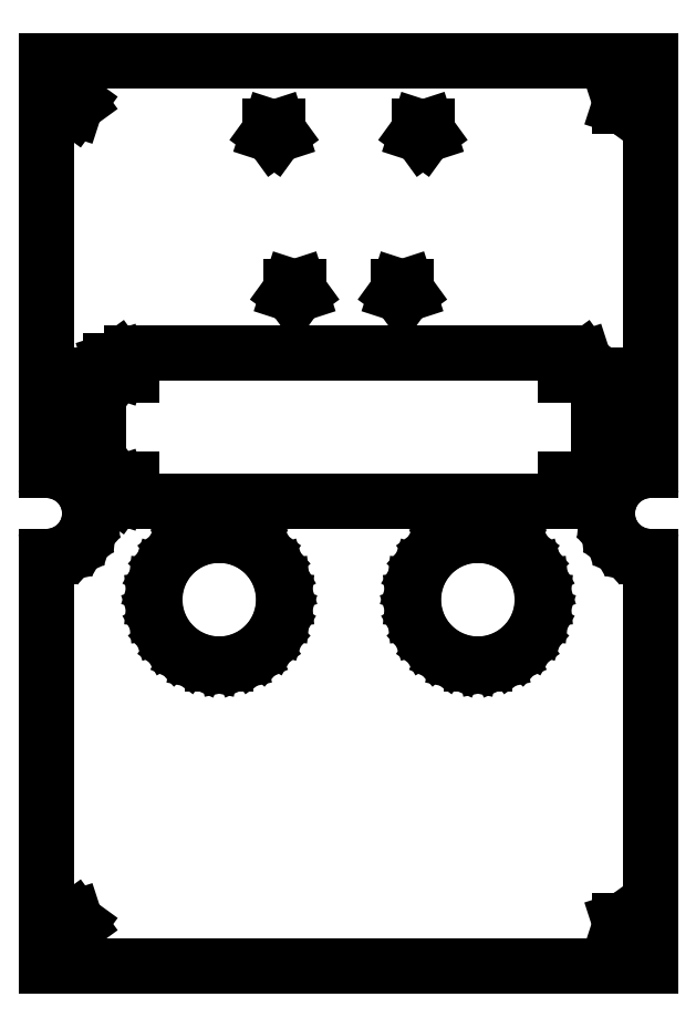
<metadata>
{"format":"dxf","ext":"dxf","renderer":"ezdxf+matplotlib","layout":"modelspace","background":"white","min_lineweight":24,"dpi":150}
</metadata>
<code>
0
SECTION
2
ENTITIES
0
LINE
8
0
10
-70
11
-70
20
-105
21
-9.945
0
LINE
8
0
10
-70
11
-68.95
20
-9.945
21
-9.945
0
LINE
8
0
10
-68.95
11
-66.91
20
-9.945
21
-9.511
0
LINE
8
0
10
-66.91
11
-65
20
-9.511
21
-8.66
0
LINE
8
0
10
-65
11
-63.31
20
-8.66
21
-7.431
0
LINE
8
0
10
-63.31
11
-61.91
20
-7.431
21
-5.878
0
LINE
8
0
10
-61.91
11
-60.87
20
-5.878
21
-4.067
0
LINE
8
0
10
-60.87
11
-60.22
20
-4.067
21
-2.079
0
LINE
8
0
10
-60.22
11
-60
20
-2.079
21
0
0
LINE
8
0
10
-60
11
-60.22
20
0
21
2.079
0
LINE
8
0
10
-60.22
11
-60.87
20
2.079
21
4.067
0
LINE
8
0
10
-60.87
11
-61.91
20
4.067
21
5.878
0
LINE
8
0
10
-61.91
11
-63.31
20
5.878
21
7.431
0
LINE
8
0
10
-63.31
11
-65
20
7.431
21
8.66
0
LINE
8
0
10
-65
11
-66.91
20
8.66
21
9.511
0
LINE
8
0
10
-66.91
11
-68.95
20
9.511
21
9.945
0
LINE
8
0
10
-68.95
11
-70
20
9.945
21
9.945
0
LINE
8
0
10
-70
11
-70
20
9.945
21
105
0
LINE
8
0
10
-70
11
70
20
105
21
105
0
LINE
8
0
10
70
11
70
20
105
21
9.945
0
LINE
8
0
10
70
11
68.95
20
9.945
21
9.945
0
LINE
8
0
10
68.95
11
66.91
20
9.945
21
9.511
0
LINE
8
0
10
66.91
11
65
20
9.511
21
8.66
0
LINE
8
0
10
65
11
63.31
20
8.66
21
7.431
0
LINE
8
0
10
63.31
11
61.91
20
7.431
21
5.878
0
LINE
8
0
10
61.91
11
60.87
20
5.878
21
4.067
0
LINE
8
0
10
60.87
11
60.22
20
4.067
21
2.079
0
LINE
8
0
10
60.22
11
60
20
2.079
21
0
0
LINE
8
0
10
60
11
60.22
20
0
21
-2.079
0
LINE
8
0
10
60.22
11
60.87
20
-2.079
21
-4.067
0
LINE
8
0
10
60.87
11
61.91
20
-4.067
21
-5.878
0
LINE
8
0
10
61.91
11
63.31
20
-5.878
21
-7.431
0
LINE
8
0
10
63.31
11
65
20
-7.431
21
-8.66
0
LINE
8
0
10
65
11
66.91
20
-8.66
21
-9.511
0
LINE
8
0
10
66.91
11
68.95
20
-9.511
21
-9.945
0
LINE
8
0
10
68.95
11
70
20
-9.945
21
-9.945
0
LINE
8
0
10
70
11
70
20
-9.945
21
-105
0
LINE
8
0
10
70
11
-70
20
-105
21
-105
0
LINE
8
0
10
-65.21
11
-65.21
20
-96.13
21
-94.37
0
LINE
8
0
10
-65.21
11
-63.54
20
-94.37
21
-93.82
0
LINE
8
0
10
-63.54
11
-62.5
20
-93.82
21
-95.25
0
LINE
8
0
10
-62.5
11
-63.54
20
-95.25
21
-96.68
0
LINE
8
0
10
-63.54
11
-65.21
20
-96.68
21
-96.13
0
LINE
8
0
10
-65.21
11
-65.21
20
94.37
21
96.13
0
LINE
8
0
10
-65.21
11
-63.54
20
96.13
21
96.68
0
LINE
8
0
10
-63.54
11
-62.5
20
96.68
21
95.25
0
LINE
8
0
10
-62.5
11
-63.54
20
95.25
21
93.82
0
LINE
8
0
10
-63.54
11
-65.21
20
93.82
21
94.37
0
LINE
8
0
10
-58
11
-58
20
8
21
32
0
LINE
8
0
10
-58
11
-50.27
20
32
21
32
0
LINE
8
0
10
-50.27
11
-50.27
20
32
21
37.22
0
LINE
8
0
10
-50.27
11
50.27
20
37.22
21
37.22
0
LINE
8
0
10
50.27
11
50.27
20
37.22
21
32
0
LINE
8
0
10
50.27
11
58
20
32
21
32
0
LINE
8
0
10
58
11
58
20
32
21
8
0
LINE
8
0
10
58
11
50.27
20
8
21
8
0
LINE
8
0
10
50.27
11
50.27
20
8
21
2.785
0
LINE
8
0
10
50.27
11
-50.27
20
2.785
21
2.785
0
LINE
8
0
10
-50.27
11
-50.27
20
2.785
21
8
0
LINE
8
0
10
-50.27
11
-58
20
8
21
8
0
LINE
8
0
10
-55.21
11
-55.21
20
4.618
21
6.382
0
LINE
8
0
10
-55.21
11
-53.54
20
6.382
21
6.927
0
LINE
8
0
10
-53.54
11
-52.5
20
6.927
21
5.5
0
LINE
8
0
10
-52.5
11
-53.54
20
5.5
21
4.073
0
LINE
8
0
10
-53.54
11
-55.21
20
4.073
21
4.618
0
LINE
8
0
10
-55.21
11
-55.21
20
33.62
21
35.38
0
LINE
8
0
10
-55.21
11
-53.54
20
35.38
21
35.93
0
LINE
8
0
10
-53.54
11
-52.5
20
35.93
21
34.5
0
LINE
8
0
10
-52.5
11
-53.54
20
34.5
21
33.07
0
LINE
8
0
10
-53.54
11
-55.21
20
33.07
21
33.62
0
LINE
8
0
10
-45
11
-44.67
20
-20
21
-16.88
0
LINE
8
0
10
-44.67
11
-43.7
20
-16.88
21
-13.9
0
LINE
8
0
10
-43.7
11
-42.13
20
-13.9
21
-11.18
0
LINE
8
0
10
-42.13
11
-40.04
20
-11.18
21
-8.853
0
LINE
8
0
10
-40.04
11
-37.5
20
-8.853
21
-7.01
0
LINE
8
0
10
-37.5
11
-34.63
20
-7.01
21
-5.734
0
LINE
8
0
10
-34.63
11
-31.57
20
-5.734
21
-5.082
0
LINE
8
0
10
-31.57
11
-28.43
20
-5.082
21
-5.082
0
LINE
8
0
10
-28.43
11
-25.36
20
-5.082
21
-5.734
0
LINE
8
0
10
-25.36
11
-22.5
20
-5.734
21
-7.01
0
LINE
8
0
10
-22.5
11
-19.96
20
-7.01
21
-8.853
0
LINE
8
0
10
-19.96
11
-17.86
20
-8.853
21
-11.18
0
LINE
8
0
10
-17.86
11
-16.3
20
-11.18
21
-13.9
0
LINE
8
0
10
-16.3
11
-15.33
20
-13.9
21
-16.88
0
LINE
8
0
10
-15.33
11
-15
20
-16.88
21
-20
0
LINE
8
0
10
-15
11
-15.33
20
-20
21
-23.12
0
LINE
8
0
10
-15.33
11
-16.3
20
-23.12
21
-26.1
0
LINE
8
0
10
-16.3
11
-17.86
20
-26.1
21
-28.82
0
LINE
8
0
10
-17.86
11
-19.96
20
-28.82
21
-31.15
0
LINE
8
0
10
-19.96
11
-22.5
20
-31.15
21
-32.99
0
LINE
8
0
10
-22.5
11
-25.36
20
-32.99
21
-34.27
0
LINE
8
0
10
-25.36
11
-28.43
20
-34.27
21
-34.92
0
LINE
8
0
10
-28.43
11
-31.57
20
-34.92
21
-34.92
0
LINE
8
0
10
-31.57
11
-34.63
20
-34.92
21
-34.27
0
LINE
8
0
10
-34.63
11
-37.5
20
-34.27
21
-32.99
0
LINE
8
0
10
-37.5
11
-40.04
20
-32.99
21
-31.15
0
LINE
8
0
10
-40.04
11
-42.13
20
-31.15
21
-28.82
0
LINE
8
0
10
-42.13
11
-43.7
20
-28.82
21
-26.1
0
LINE
8
0
10
-43.7
11
-44.67
20
-26.1
21
-23.12
0
LINE
8
0
10
-44.67
11
-45
20
-23.12
21
-20
0
LINE
8
0
10
-18.68
11
-18.13
20
88.04
21
89.71
0
LINE
8
0
10
-18.13
11
-16.37
20
89.71
21
89.71
0
LINE
8
0
10
-16.37
11
-15.82
20
89.71
21
88.04
0
LINE
8
0
10
-15.82
11
-17.25
20
88.04
21
87
0
LINE
8
0
10
-17.25
11
-18.68
20
87
21
88.04
0
LINE
8
0
10
-13.93
11
-13.38
20
51.04
21
52.71
0
LINE
8
0
10
-13.38
11
-11.62
20
52.71
21
52.71
0
LINE
8
0
10
-11.62
11
-11.07
20
52.71
21
51.04
0
LINE
8
0
10
-11.07
11
-12.5
20
51.04
21
50
0
LINE
8
0
10
-12.5
11
-13.93
20
50
21
51.04
0
LINE
8
0
10
11.07
11
11.62
20
51.04
21
52.71
0
LINE
8
0
10
11.62
11
13.38
20
52.71
21
52.71
0
LINE
8
0
10
13.38
11
13.93
20
52.71
21
51.04
0
LINE
8
0
10
13.93
11
12.5
20
51.04
21
50
0
LINE
8
0
10
12.5
11
11.07
20
50
21
51.04
0
LINE
8
0
10
15
11
15.33
20
-20
21
-16.88
0
LINE
8
0
10
15.33
11
16.3
20
-16.88
21
-13.9
0
LINE
8
0
10
16.3
11
17.86
20
-13.9
21
-11.18
0
LINE
8
0
10
17.86
11
19.96
20
-11.18
21
-8.853
0
LINE
8
0
10
19.96
11
22.5
20
-8.853
21
-7.01
0
LINE
8
0
10
22.5
11
25.36
20
-7.01
21
-5.734
0
LINE
8
0
10
25.36
11
28.43
20
-5.734
21
-5.082
0
LINE
8
0
10
28.43
11
31.57
20
-5.082
21
-5.082
0
LINE
8
0
10
31.57
11
34.63
20
-5.082
21
-5.734
0
LINE
8
0
10
34.63
11
37.5
20
-5.734
21
-7.01
0
LINE
8
0
10
37.5
11
40.04
20
-7.01
21
-8.853
0
LINE
8
0
10
40.04
11
42.13
20
-8.853
21
-11.18
0
LINE
8
0
10
42.13
11
43.7
20
-11.18
21
-13.9
0
LINE
8
0
10
43.7
11
44.67
20
-13.9
21
-16.88
0
LINE
8
0
10
44.67
11
45
20
-16.88
21
-20
0
LINE
8
0
10
45
11
44.67
20
-20
21
-23.12
0
LINE
8
0
10
44.67
11
43.7
20
-23.12
21
-26.1
0
LINE
8
0
10
43.7
11
42.13
20
-26.1
21
-28.82
0
LINE
8
0
10
42.13
11
40.04
20
-28.82
21
-31.15
0
LINE
8
0
10
40.04
11
37.5
20
-31.15
21
-32.99
0
LINE
8
0
10
37.5
11
34.63
20
-32.99
21
-34.27
0
LINE
8
0
10
34.63
11
31.57
20
-34.27
21
-34.92
0
LINE
8
0
10
31.57
11
28.43
20
-34.92
21
-34.92
0
LINE
8
0
10
28.43
11
25.36
20
-34.92
21
-34.27
0
LINE
8
0
10
25.36
11
22.5
20
-34.27
21
-32.99
0
LINE
8
0
10
22.5
11
19.96
20
-32.99
21
-31.15
0
LINE
8
0
10
19.96
11
17.86
20
-31.15
21
-28.82
0
LINE
8
0
10
17.86
11
16.3
20
-28.82
21
-26.1
0
LINE
8
0
10
16.3
11
15.33
20
-26.1
21
-23.12
0
LINE
8
0
10
15.33
11
15
20
-23.12
21
-20
0
LINE
8
0
10
15.82
11
16.37
20
88.04
21
89.71
0
LINE
8
0
10
16.37
11
18.13
20
89.71
21
89.71
0
LINE
8
0
10
18.13
11
18.68
20
89.71
21
88.04
0
LINE
8
0
10
18.68
11
17.25
20
88.04
21
87
0
LINE
8
0
10
17.25
11
15.82
20
87
21
88.04
0
LINE
8
0
10
52.79
11
52.79
20
4.618
21
6.382
0
LINE
8
0
10
52.79
11
54.46
20
6.382
21
6.927
0
LINE
8
0
10
54.46
11
55.5
20
6.927
21
5.5
0
LINE
8
0
10
55.5
11
54.46
20
5.5
21
4.073
0
LINE
8
0
10
54.46
11
52.79
20
4.073
21
4.618
0
LINE
8
0
10
52.79
11
52.79
20
33.62
21
35.38
0
LINE
8
0
10
52.79
11
54.46
20
35.38
21
35.93
0
LINE
8
0
10
54.46
11
55.5
20
35.93
21
34.5
0
LINE
8
0
10
55.5
11
54.46
20
34.5
21
33.07
0
LINE
8
0
10
54.46
11
52.79
20
33.07
21
33.62
0
LINE
8
0
10
62.79
11
62.79
20
-96.13
21
-94.37
0
LINE
8
0
10
62.79
11
64.46
20
-94.37
21
-93.82
0
LINE
8
0
10
64.46
11
65.5
20
-93.82
21
-95.25
0
LINE
8
0
10
65.5
11
64.46
20
-95.25
21
-96.68
0
LINE
8
0
10
64.46
11
62.79
20
-96.68
21
-96.13
0
LINE
8
0
10
62.79
11
62.79
20
94.37
21
96.13
0
LINE
8
0
10
62.79
11
64.46
20
96.13
21
96.68
0
LINE
8
0
10
64.46
11
65.5
20
96.68
21
95.25
0
LINE
8
0
10
65.5
11
64.46
20
95.25
21
93.82
0
LINE
8
0
10
64.46
11
62.79
20
93.82
21
94.37
0
ENDSEC
0
EOF

</code>
